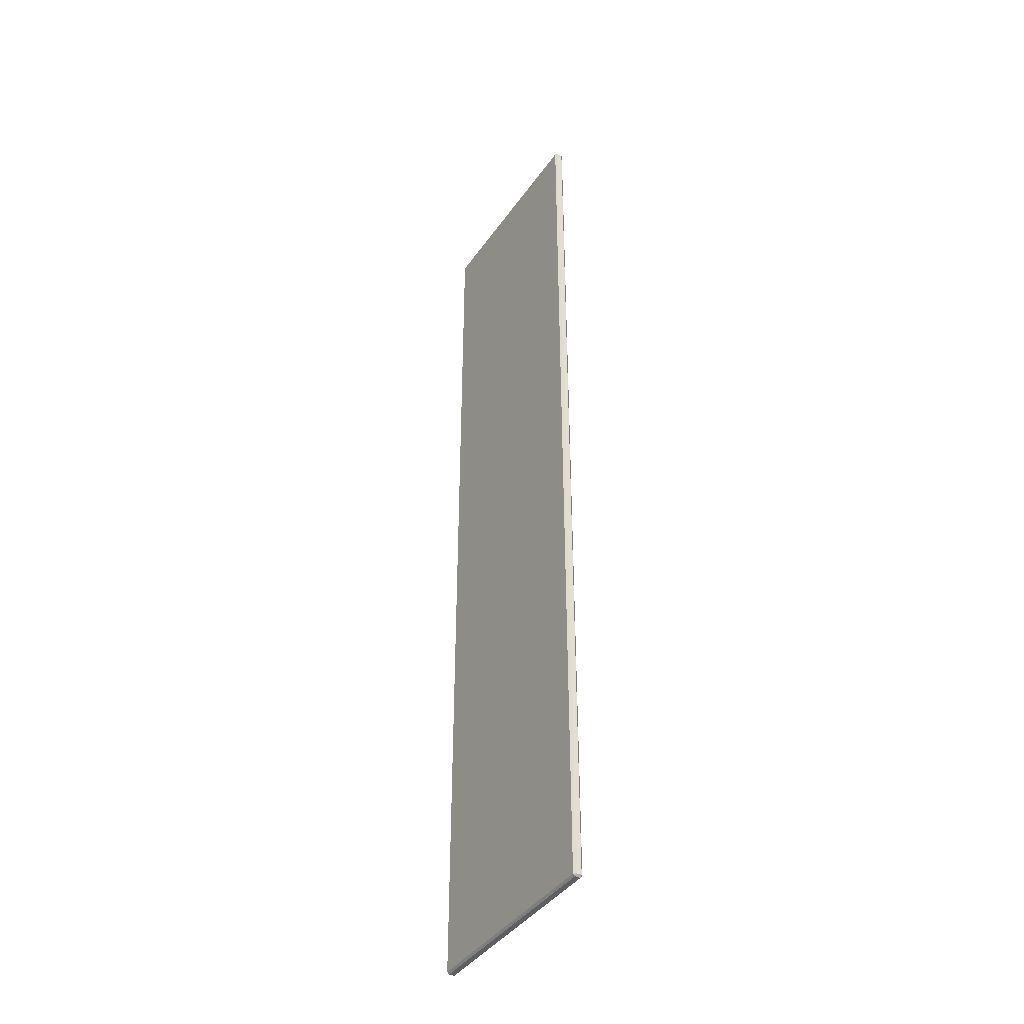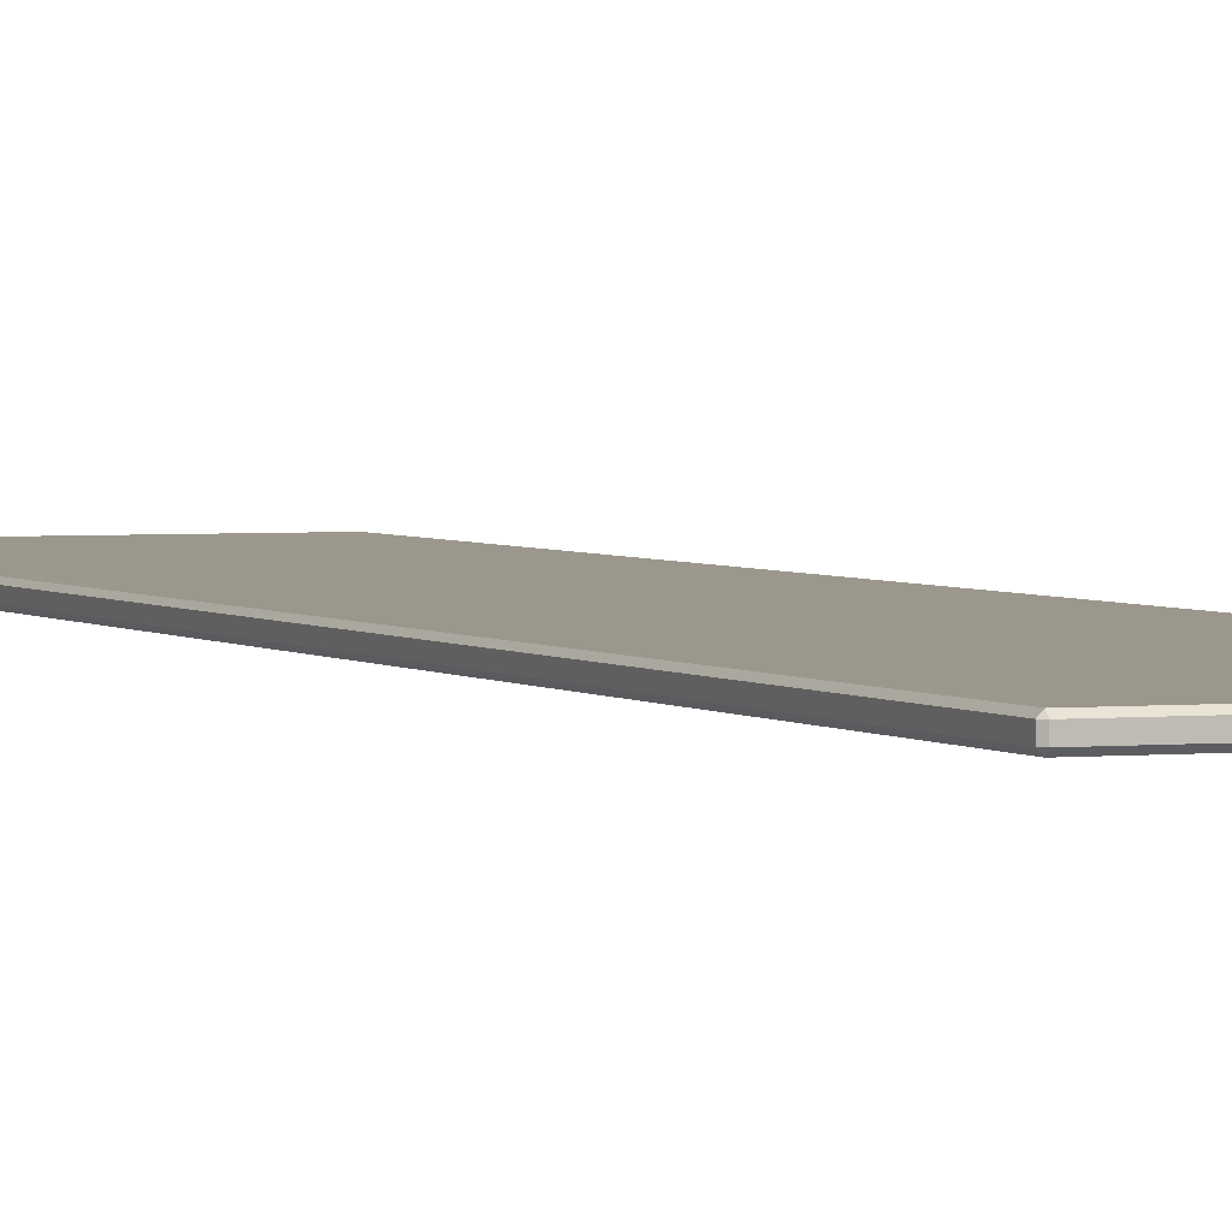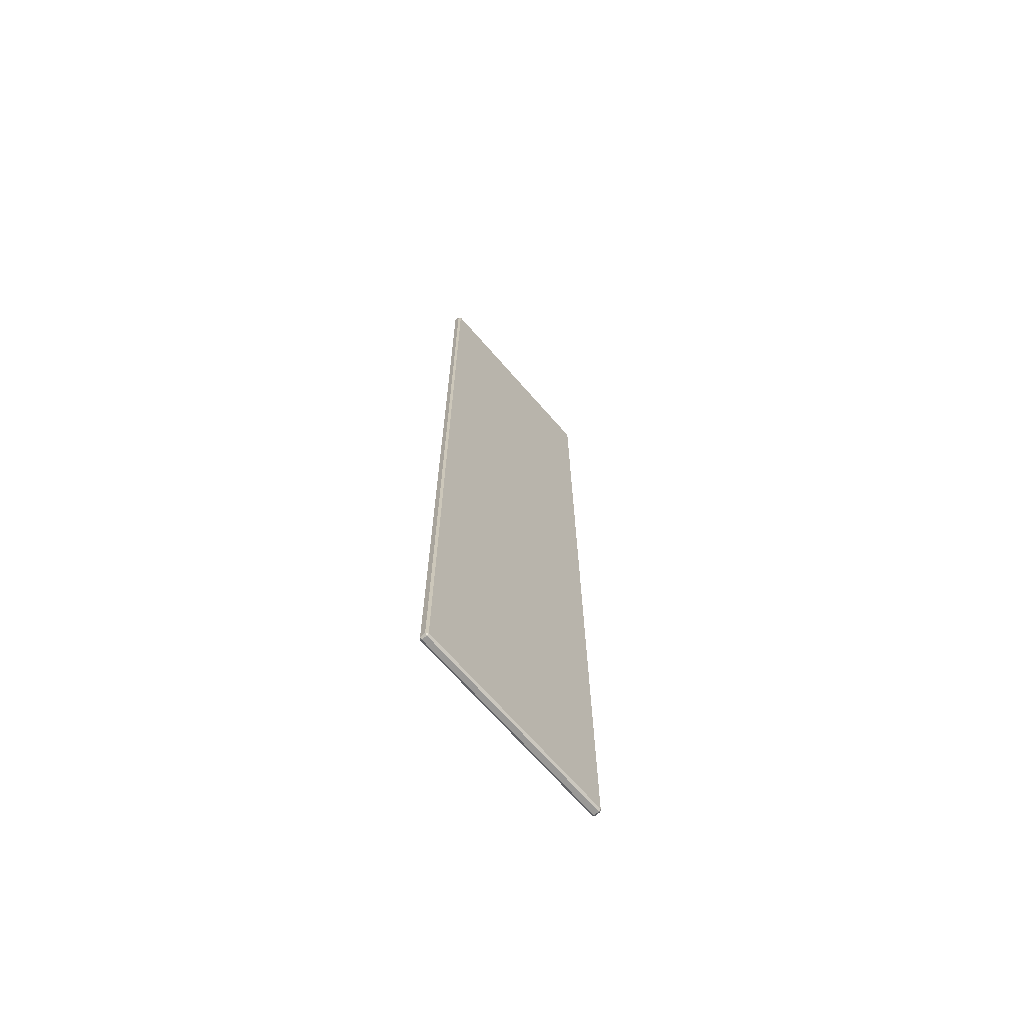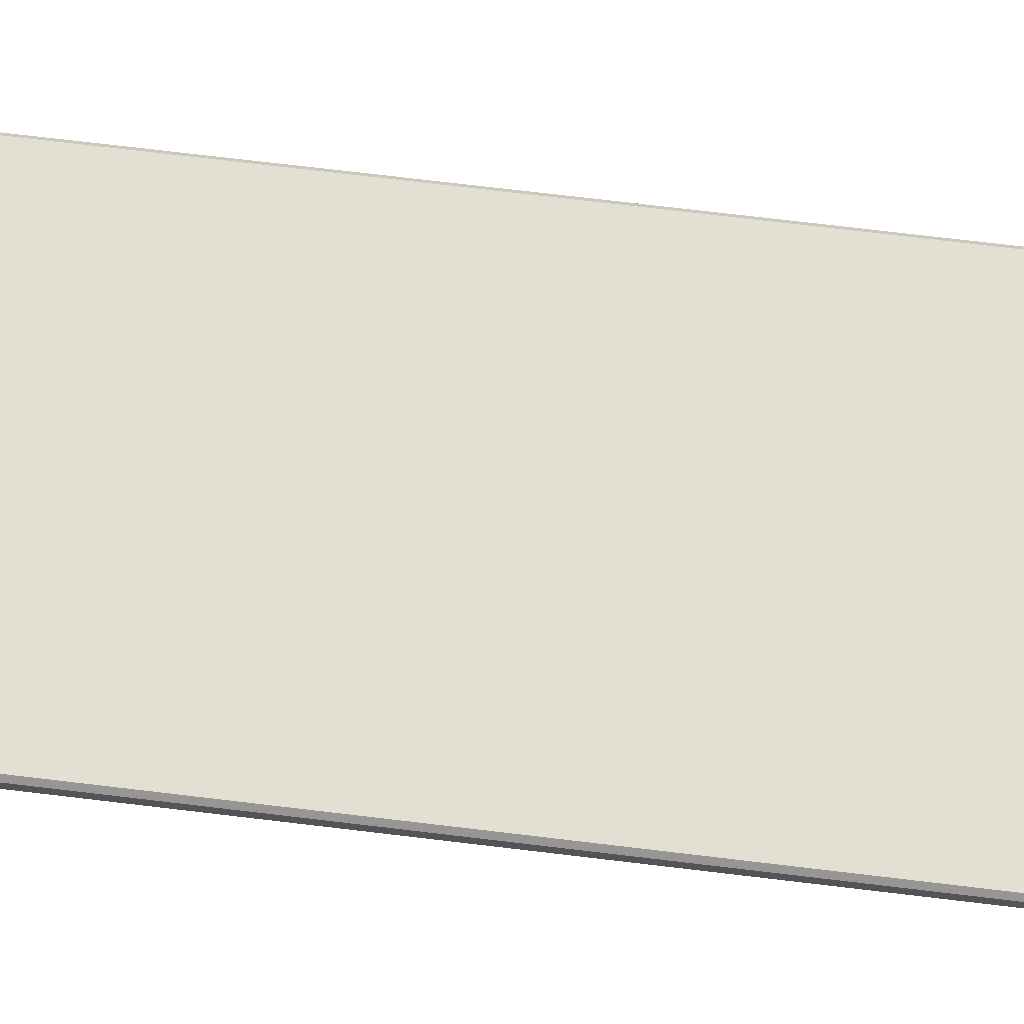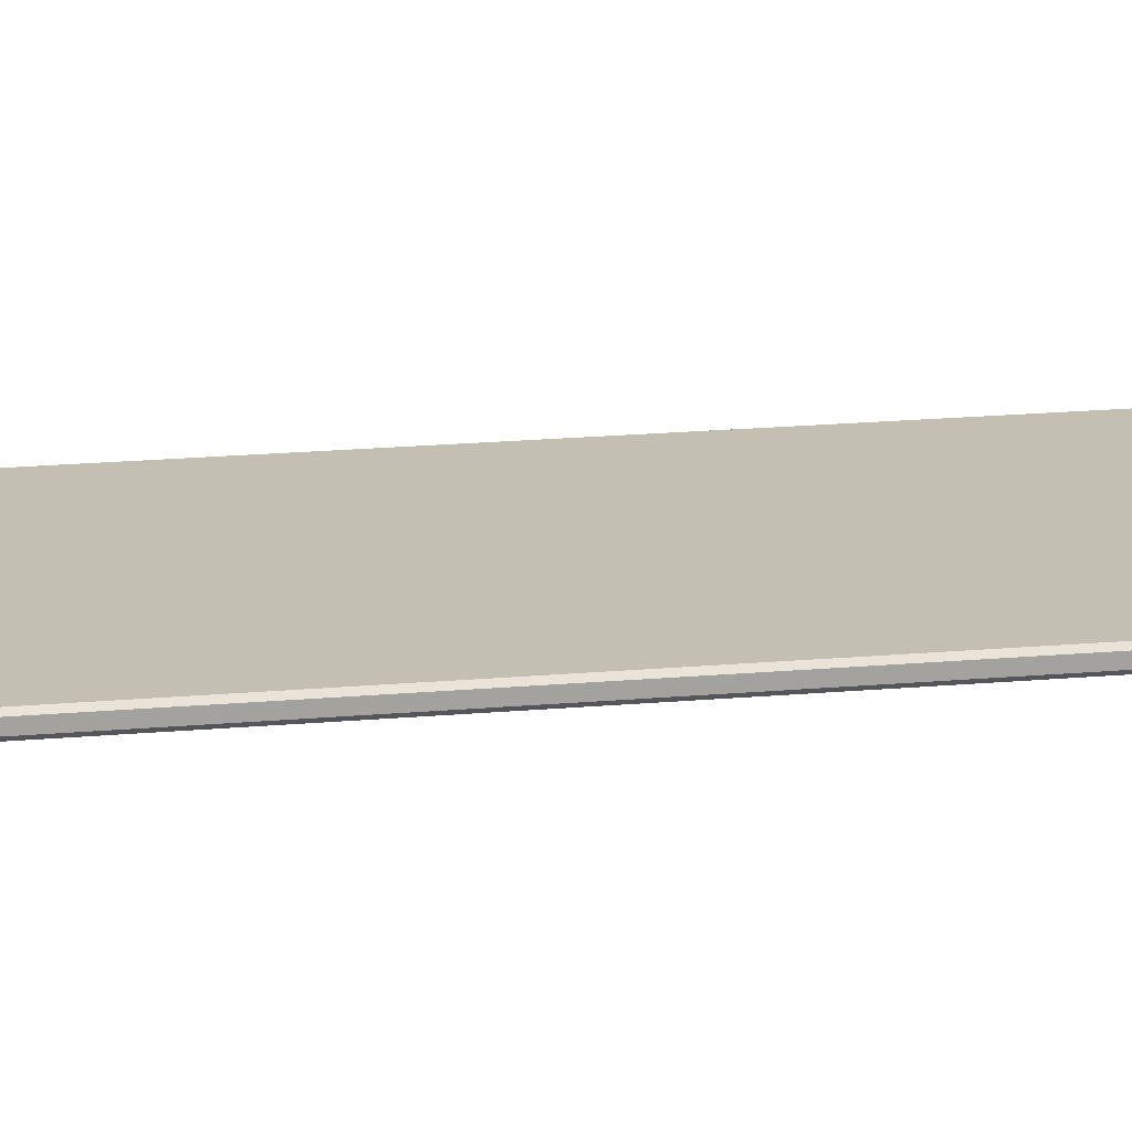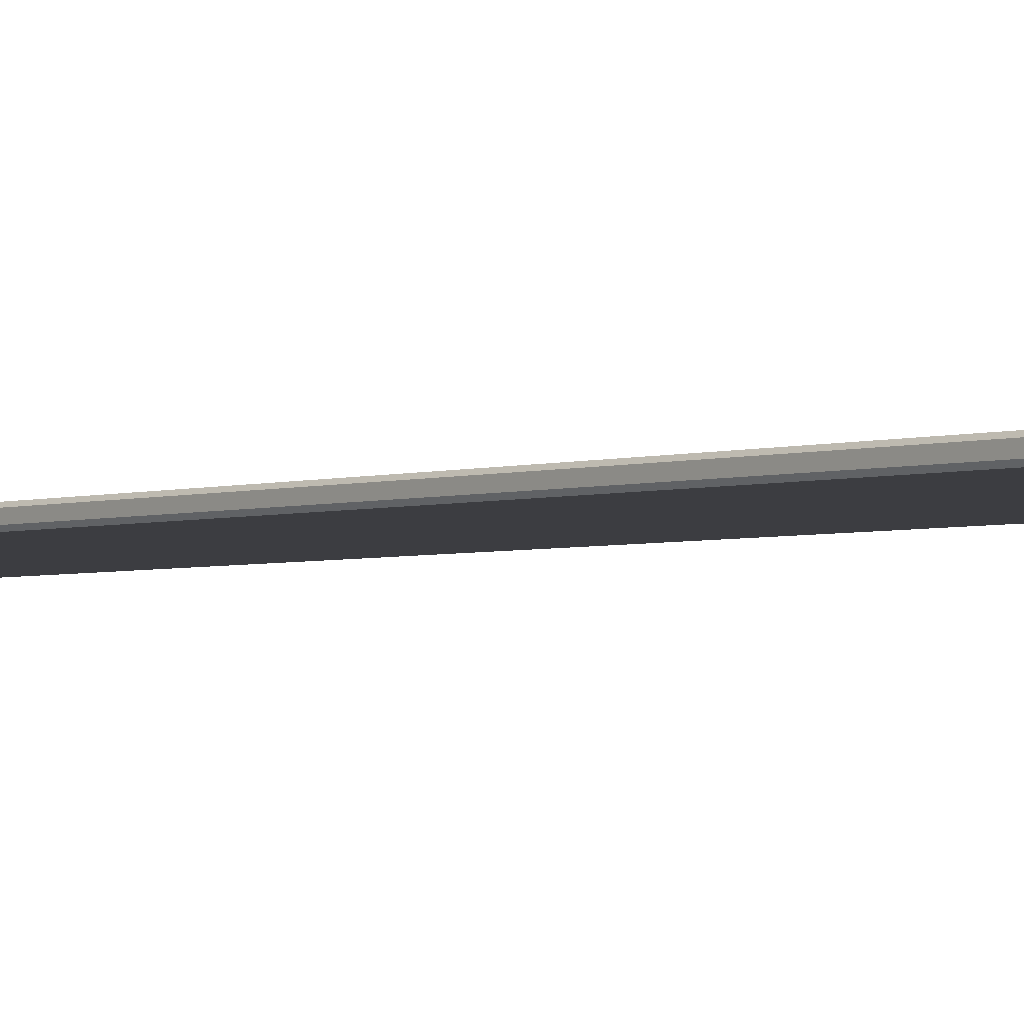
<metadata>
{"format":"obj","ext":"obj","renderer":"f3d","projection":"perspective","resolution":1024,"background":"white","views":[{"elev":-40.8,"azim":-121.7,"up":"+Y"},{"elev":2.6,"azim":158.2,"up":"+Z"},{"elev":-69.0,"azim":-48.9,"up":"+Y"},{"elev":66.4,"azim":97.1,"up":"+Z"},{"elev":17.7,"azim":79.6,"up":"+Z"},{"elev":-2.7,"azim":142.2,"up":"+Z"}]}
</metadata>
<code>
v -0.2453 -0.5611 0.1424
v -0.2453 0.5032 0.1424
v -0.4782 0.5032 0.1424
v -0.4782 -0.5611 0.1424
v -0.2453 0.5032 0.132
v -0.2453 -0.5611 0.132
v -0.4782 -0.5611 0.132
v -0.4782 0.5032 0.132
v -0.2453 -0.5632 0.1342
v -0.2453 -0.5632 0.1402
v -0.4782 -0.5632 0.1402
v -0.4782 -0.5632 0.1342
v -0.2453 0.5054 0.1402
v -0.2453 0.5054 0.1342
v -0.4782 0.5054 0.1342
v -0.4782 0.5054 0.1402
v -0.2431 0.5032 0.1402
v -0.2431 -0.5611 0.1402
v -0.2431 -0.5611 0.1342
v -0.2431 0.5032 0.1342
v -0.4804 -0.5611 0.1402
v -0.4804 0.5032 0.1402
v -0.4804 0.5032 0.1342
v -0.4804 -0.5611 0.1342
v -0.2453 -0.5611 0.1424
v -0.2453 -0.5632 0.1402
v -0.2431 -0.5611 0.1402
v -0.2431 0.5032 0.1402
v -0.2453 0.5054 0.1402
v -0.2453 0.5032 0.1424
v -0.2431 0.5032 0.1342
v -0.2453 0.5032 0.132
v -0.2453 0.5054 0.1342
v -0.2453 -0.5632 0.1342
v -0.2453 -0.5611 0.132
v -0.2431 -0.5611 0.1342
v -0.4782 -0.5611 0.1424
v -0.4804 -0.5611 0.1402
v -0.4782 -0.5632 0.1402
v -0.4782 0.5032 0.132
v -0.4804 0.5032 0.1342
v -0.4782 0.5054 0.1342
v -0.4782 0.5054 0.1402
v -0.4804 0.5032 0.1402
v -0.4782 0.5032 0.1424
v -0.4782 -0.5632 0.1342
v -0.4804 -0.5611 0.1342
v -0.4782 -0.5611 0.132
v -0.4782 0.5054 0.1402
v -0.4782 0.5032 0.1424
v -0.2453 0.5032 0.1424
v -0.2453 0.5054 0.1402
v -0.4782 -0.5632 0.1342
v -0.4782 -0.5611 0.132
v -0.2453 -0.5611 0.132
v -0.2453 -0.5632 0.1342
v -0.2431 0.5032 0.1402
v -0.2453 0.5032 0.1424
v -0.2453 -0.5611 0.1424
v -0.2453 -0.5611 0.1424
v -0.2431 -0.5611 0.1402
v -0.2431 0.5032 0.1402
v -0.2431 -0.5611 0.1342
v -0.2453 -0.5611 0.132
v -0.2453 0.5032 0.132
v -0.2431 0.5032 0.1342
v -0.2431 -0.5611 0.1402
v -0.2453 -0.5632 0.1402
v -0.2453 -0.5632 0.1342
v -0.2453 -0.5632 0.1342
v -0.2431 -0.5611 0.1342
v -0.2431 -0.5611 0.1402
v -0.2431 0.5032 0.1342
v -0.2453 0.5054 0.1342
v -0.2453 0.5054 0.1402
v -0.2453 0.5054 0.1402
v -0.2431 0.5032 0.1402
v -0.2431 0.5032 0.1342
v -0.2453 -0.5632 0.1402
v -0.2453 -0.5611 0.1424
v -0.4782 -0.5611 0.1424
v -0.4782 -0.5632 0.1402
v -0.2453 0.5054 0.1342
v -0.2453 0.5032 0.132
v -0.4782 0.5032 0.132
v -0.4782 0.5054 0.1342
v -0.4804 -0.5611 0.1402
v -0.4782 -0.5611 0.1424
v -0.4782 0.5032 0.1424
v -0.4804 0.5032 0.1402
v -0.4804 0.5032 0.1342
v -0.4782 0.5032 0.132
v -0.4782 -0.5611 0.132
v -0.4804 -0.5611 0.1342
v -0.4804 -0.5611 0.1342
v -0.4782 -0.5632 0.1342
v -0.4782 -0.5632 0.1402
v -0.4804 -0.5611 0.1402
v -0.4804 0.5032 0.1402
v -0.4782 0.5054 0.1402
v -0.4782 0.5054 0.1342
v -0.4804 0.5032 0.1342
f 1 2 3
f 3 4 1
f 5 6 7
f 7 8 5
f 9 10 11
f 11 12 9
f 13 14 15
f 15 16 13
f 17 18 19
f 19 20 17
f 21 22 23
f 23 24 21
f 25 26 27
f 28 29 30
f 31 32 33
f 34 35 36
f 37 38 39
f 40 41 42
f 43 44 45
f 46 47 48
f 49 50 51
f 51 52 49
f 53 54 55
f 55 56 53
f 57 58 59
f 60 61 62
f 63 64 65
f 65 66 63
f 67 68 69
f 70 71 72
f 73 74 75
f 76 77 78
f 79 80 81
f 81 82 79
f 83 84 85
f 85 86 83
f 87 88 89
f 89 90 87
f 91 92 93
f 93 94 91
f 95 96 97
f 97 98 95
f 99 100 101
f 101 102 99

</code>
